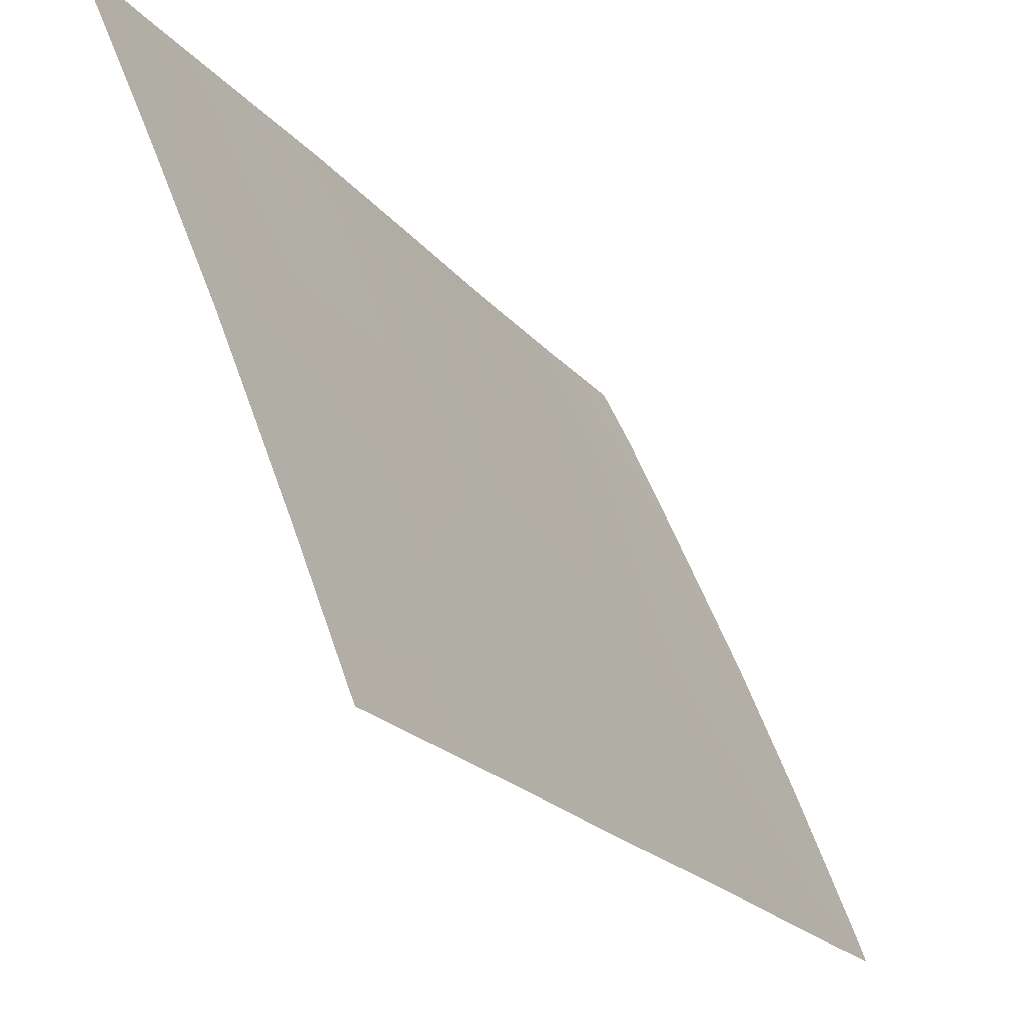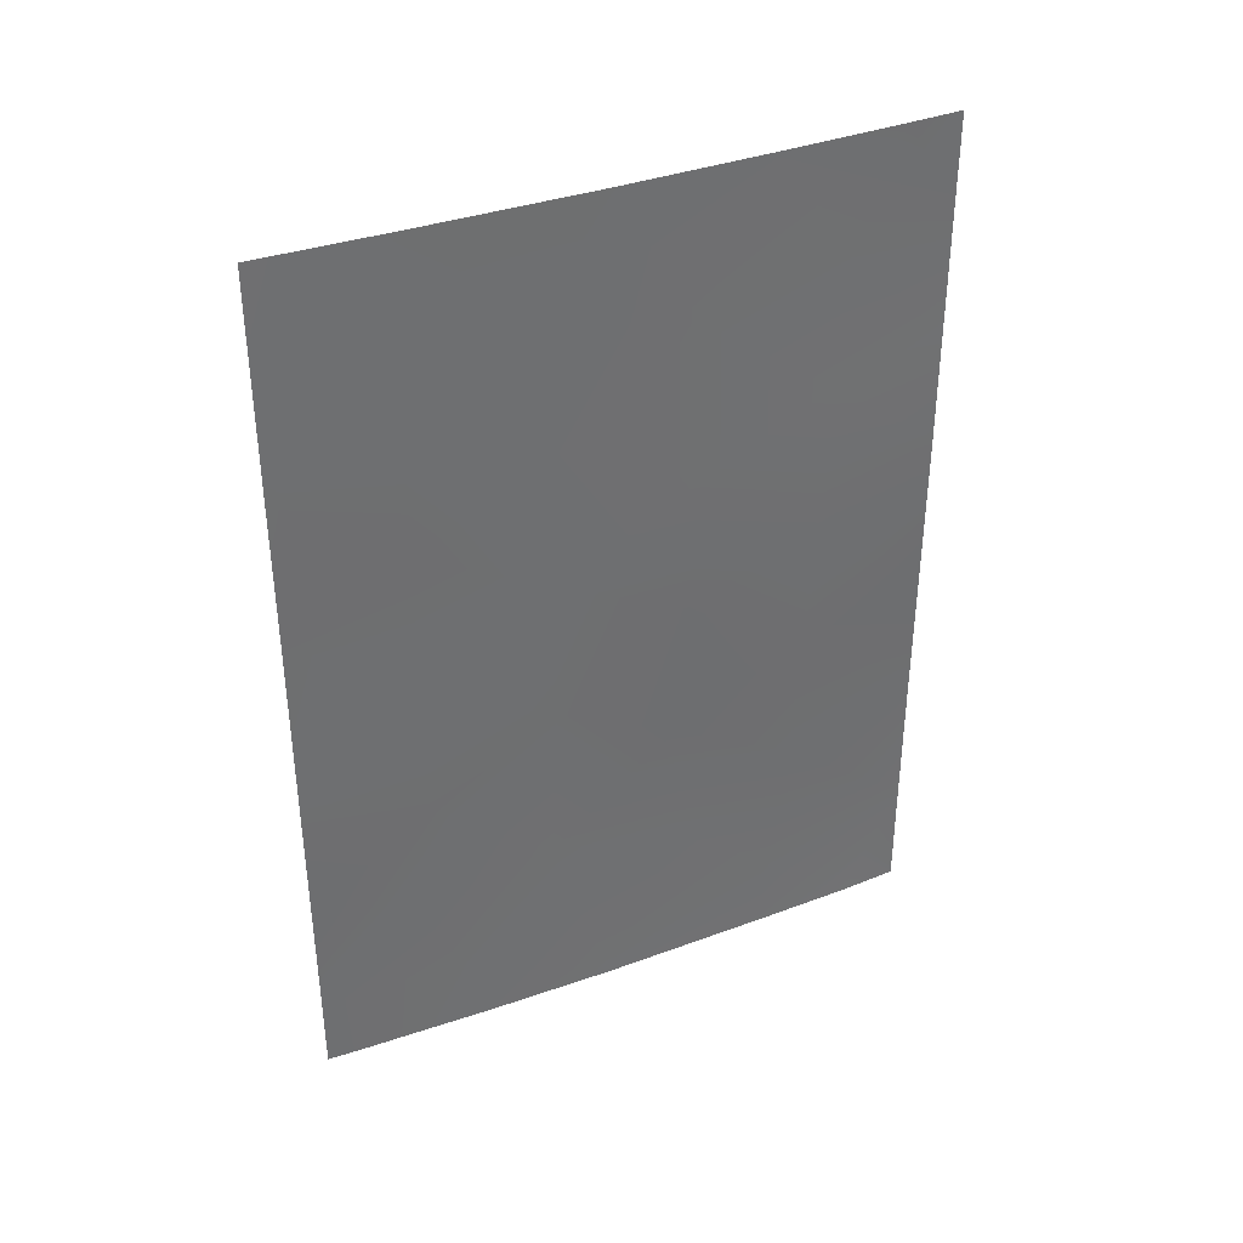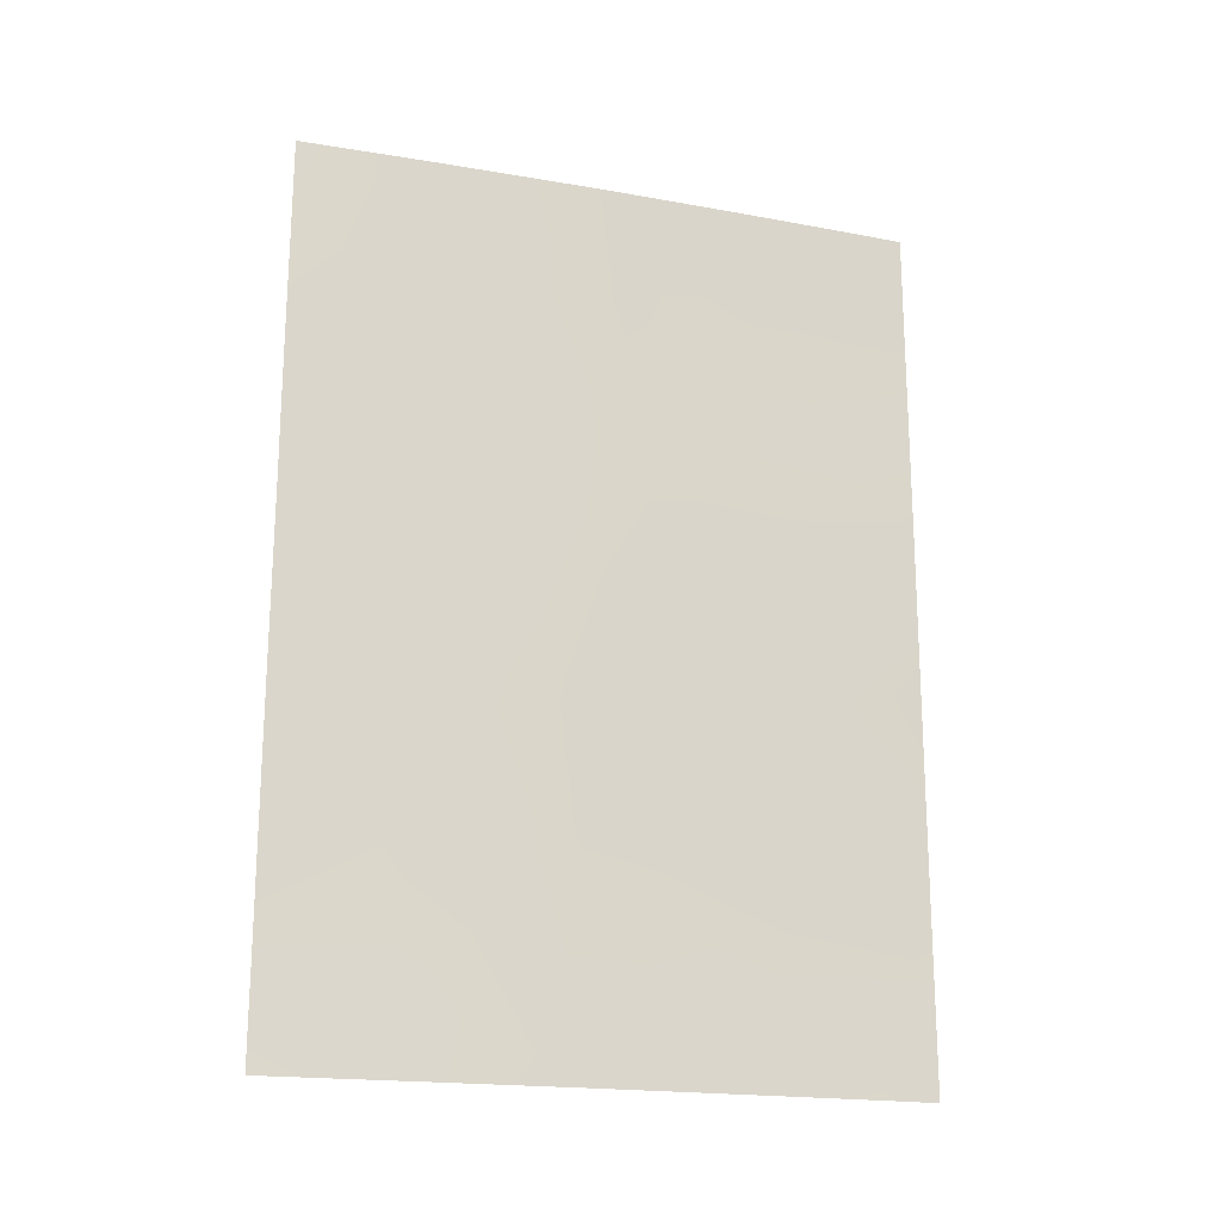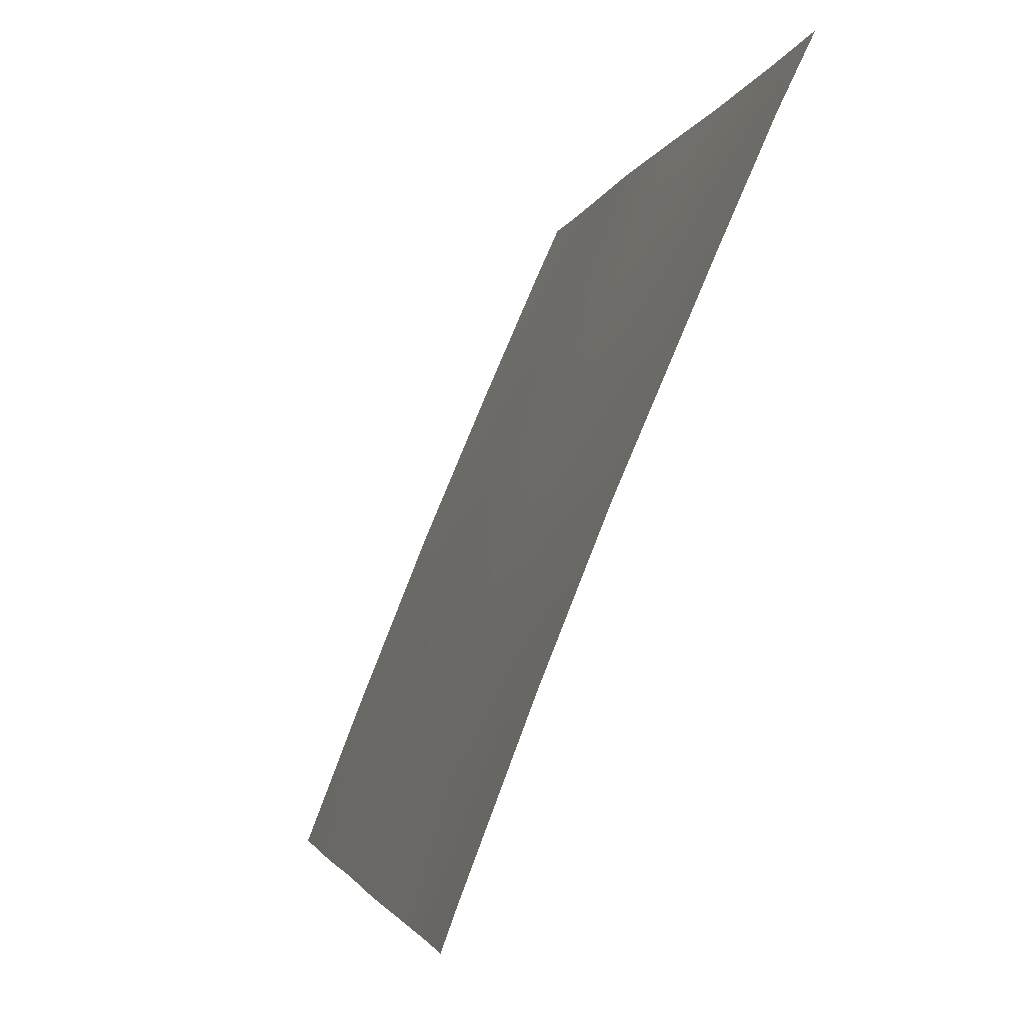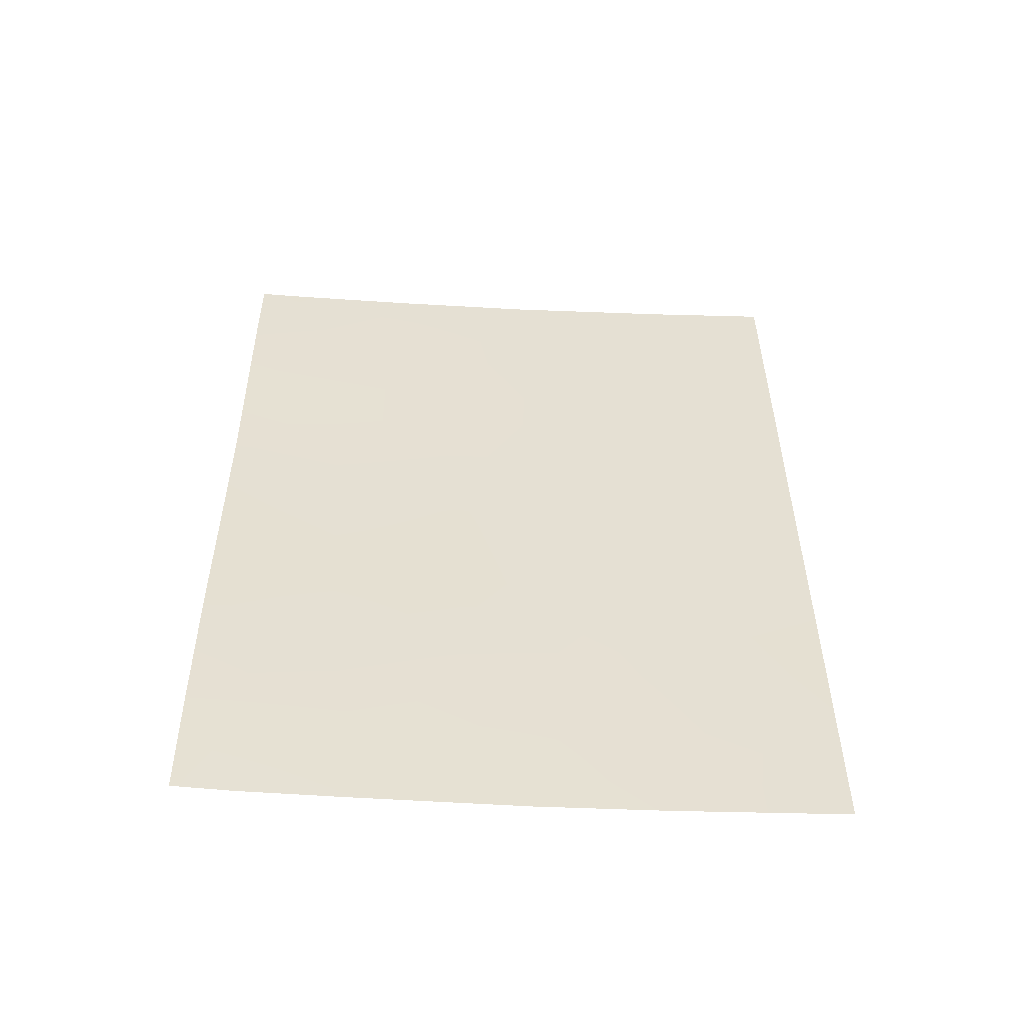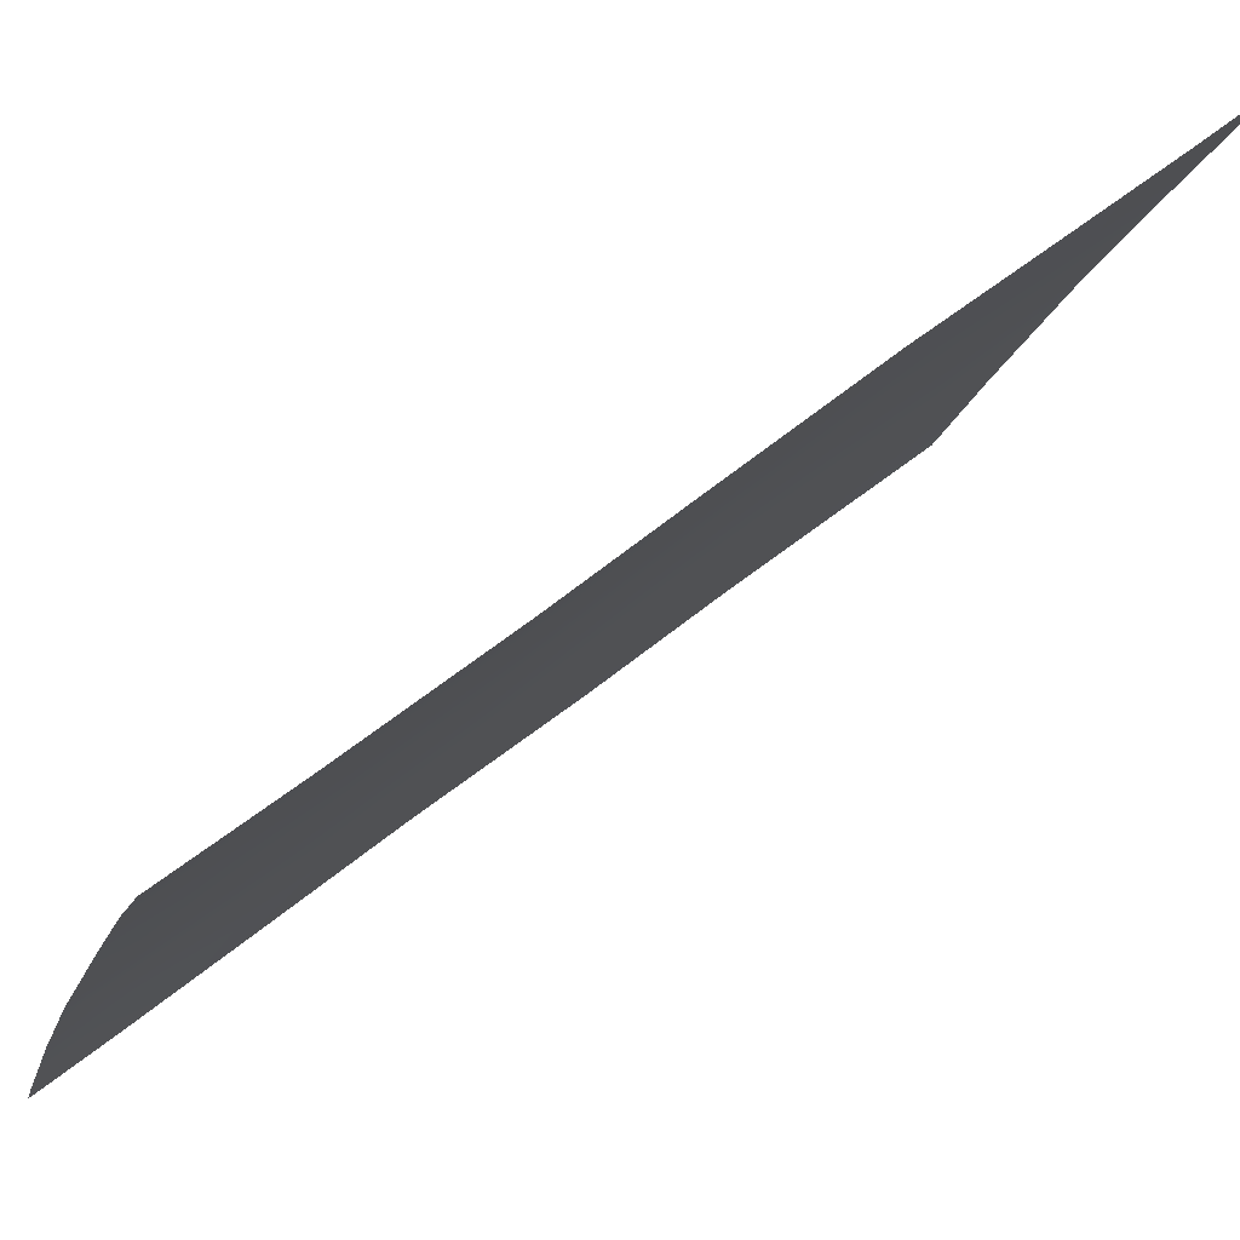
<metadata>
{"format":"obj","ext":"obj","renderer":"f3d","projection":"perspective","resolution":1024,"background":"white","views":[{"elev":-20.8,"azim":-153.6,"up":"+Z"},{"elev":38.1,"azim":-91.9,"up":"+Y"},{"elev":-18.5,"azim":-86.5,"up":"+Y"},{"elev":-2.5,"azim":-10.7,"up":"+Z"},{"elev":-53.5,"azim":109.3,"up":"+Y"},{"elev":54.7,"azim":47.8,"up":"+Z"}]}
</metadata>
<code>
v -72.64 -50 92.41
v -72.79 -50 92
v -69.31 -39.18 100
v -72.25 -47.71 93.29
v -72.77 -48.96 92
v -72.66 -40.99 92
v -72.61 -38.96 92
v -69.6 -38 99.32
v -69.3 -38 100
v -72.67 -42.97 92
v -69.81 -50 99.26
v -69.42 -48.45 100
v -69.39 -42.44 100
v -69.46 -50 100
v -71.95 -38 93.68
v -72.59 -38 92
v -70.36 -50 98.02
v -71.07 -38 95.89
v -71.31 -50 95.83
v -69.39 -44.63 100
v -72.75 -47.28 92
v -72.12 -46.15 93.57
v -70.83 -45.99 96.72
v -72.73 -45.31 92
v -70.18 -46.99 98.32
v -70.29 -38 97.74
v -71.95 -50 94.21
v -71.43 -39.51 95.03
v -71.39 -41.26 95.22
v -72.08 -48.95 93.83
v -70.34 -48.84 98
v -70.83 -47.86 96.77
v -70.66 -39.96 96.95
v -70.12 -45.12 98.42
v -72.05 -40.17 93.51
v -69.35 -40.9 100
v -69.97 -41.3 98.61
v -70.69 -42.14 96.99
v -71.42 -43.17 95.24
v -71.55 -47.39 95.09
v -69.39 -46.34 100
v -70.05 -43.29 98.53
v -69.86 -39.49 98.76
v -72.08 -42.19 93.52
v -72.12 -44.18 93.49
v -71.47 -45.14 95.16
v -70.78 -44.03 96.84
f 14 11 12
f 32 23 25
f 30 4 40
f 34 41 25
f 29 39 44
f 30 1 5
f 2 5 1
f 5 21 4
f 21 24 22
f 7 35 6
f 46 45 39
f 8 9 3
f 3 43 8
f 24 10 45
f 33 26 43
f 26 8 43
f 16 15 7
f 35 7 15
f 27 1 30
f 15 28 35
f 15 18 28
f 18 33 28
f 13 20 42
f 17 19 31
f 40 4 22
f 26 33 18
f 12 31 25
f 31 32 25
f 44 10 6
f 25 23 34
f 37 38 33
f 43 36 37
f 36 13 37
f 42 38 37
f 13 42 37
f 28 29 35
f 36 43 3
f 37 33 43
f 32 40 23
f 34 20 41
f 25 41 12
f 23 46 47
f 47 38 42
f 42 34 47
f 28 33 29
f 29 33 38
f 31 12 11
f 17 31 11
f 42 20 34
f 32 31 19
f 4 21 22
f 30 5 4
f 27 30 19
f 44 6 35
f 45 44 39
f 45 10 44
f 24 45 22
f 45 46 22
f 38 39 29
f 40 46 23
f 46 40 22
f 46 39 47
f 35 29 44
f 34 23 47
f 38 47 39
f 19 30 40
f 19 40 32

</code>
